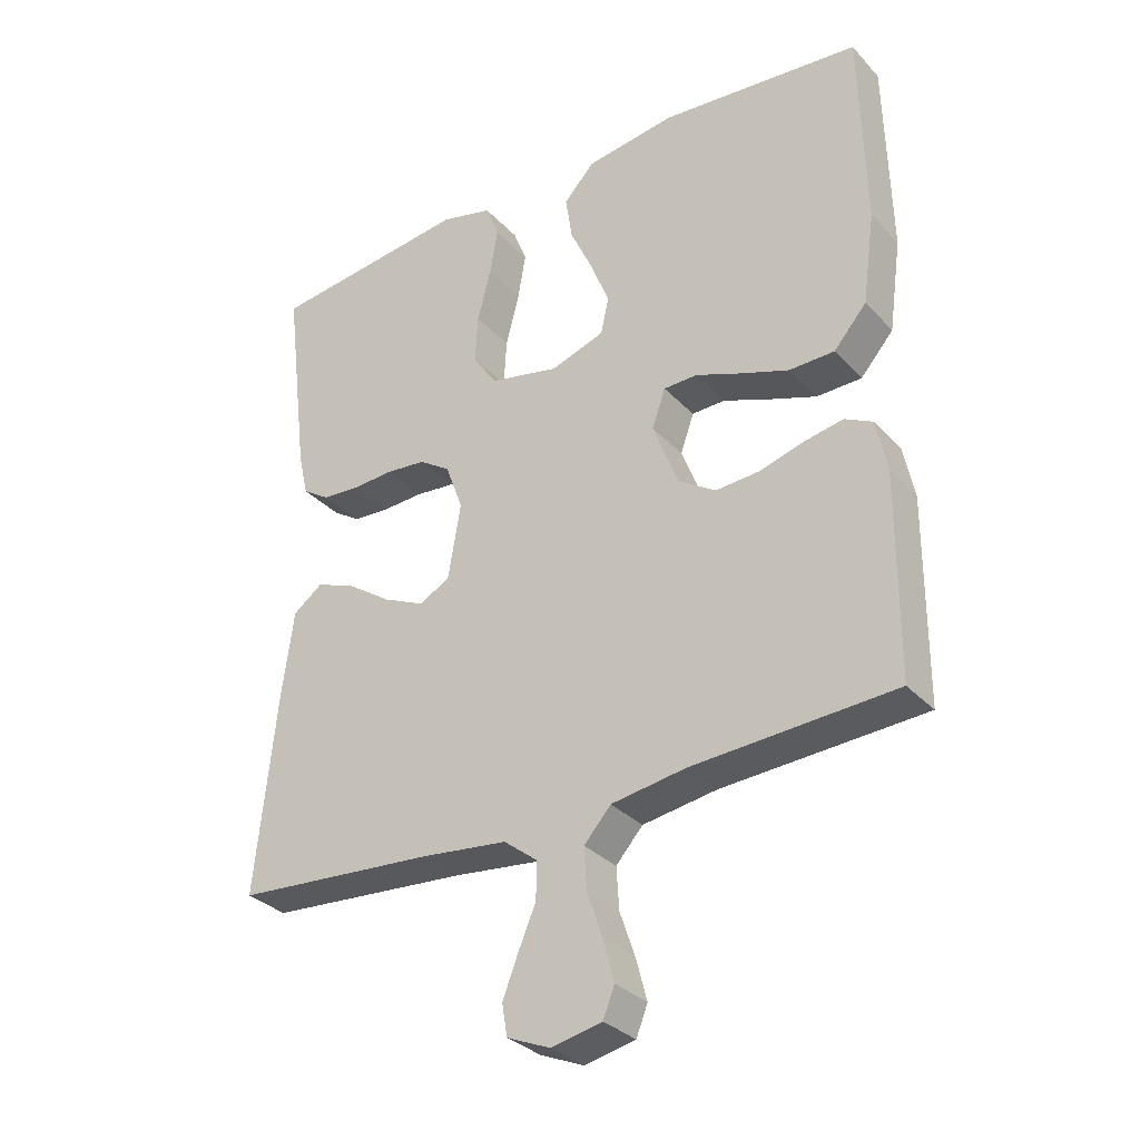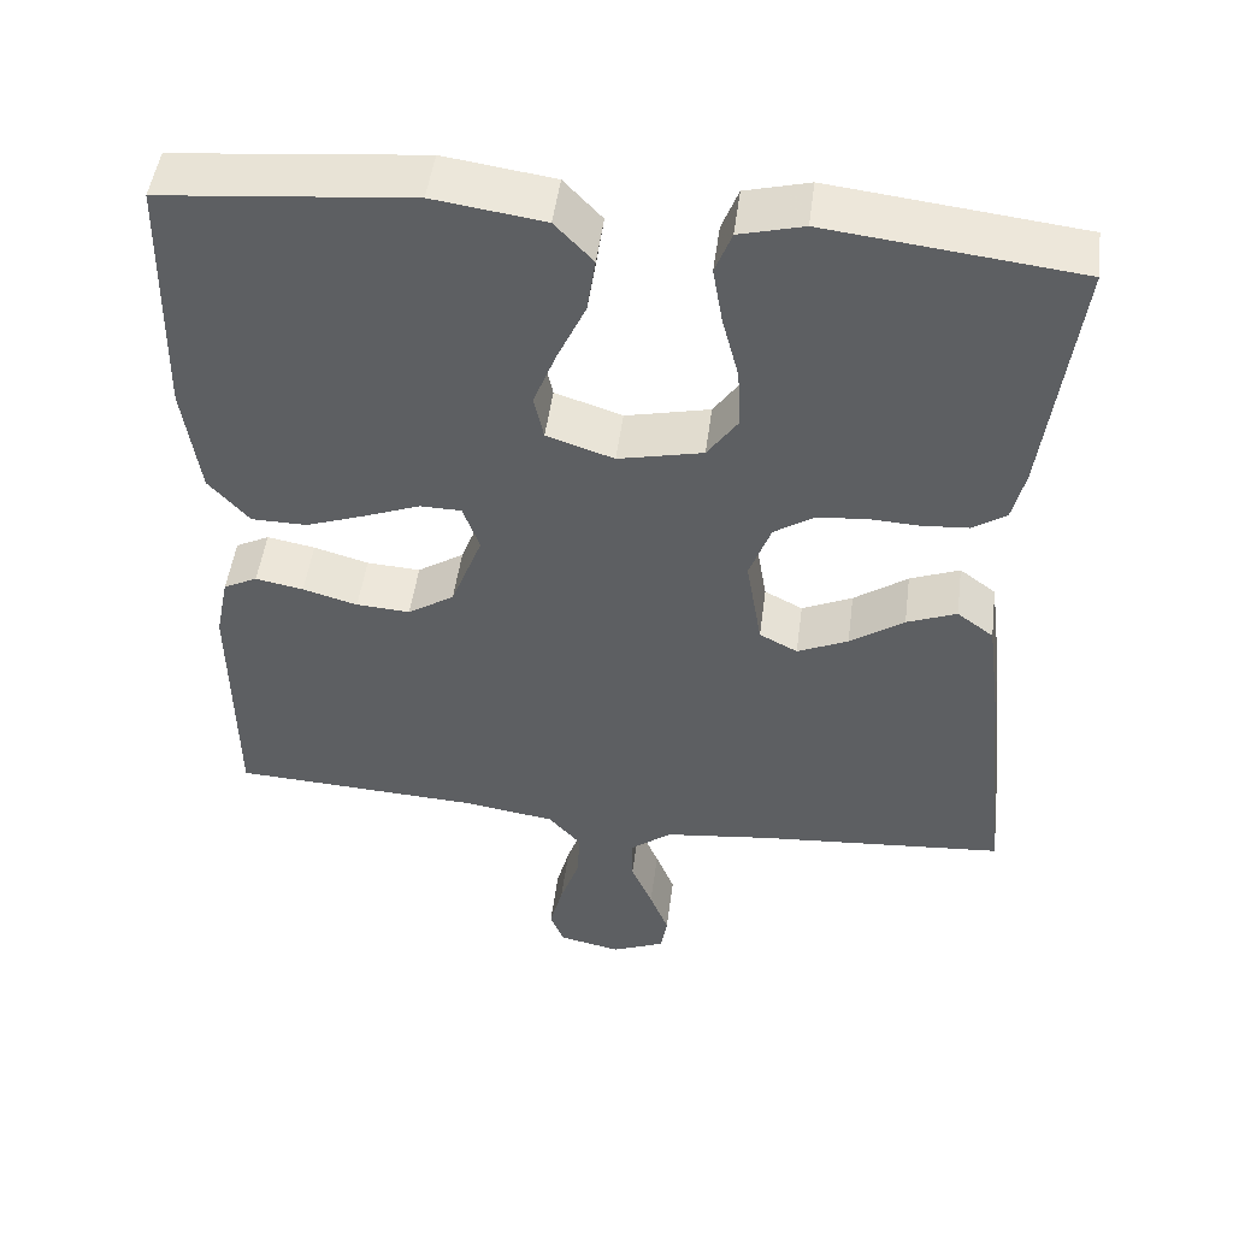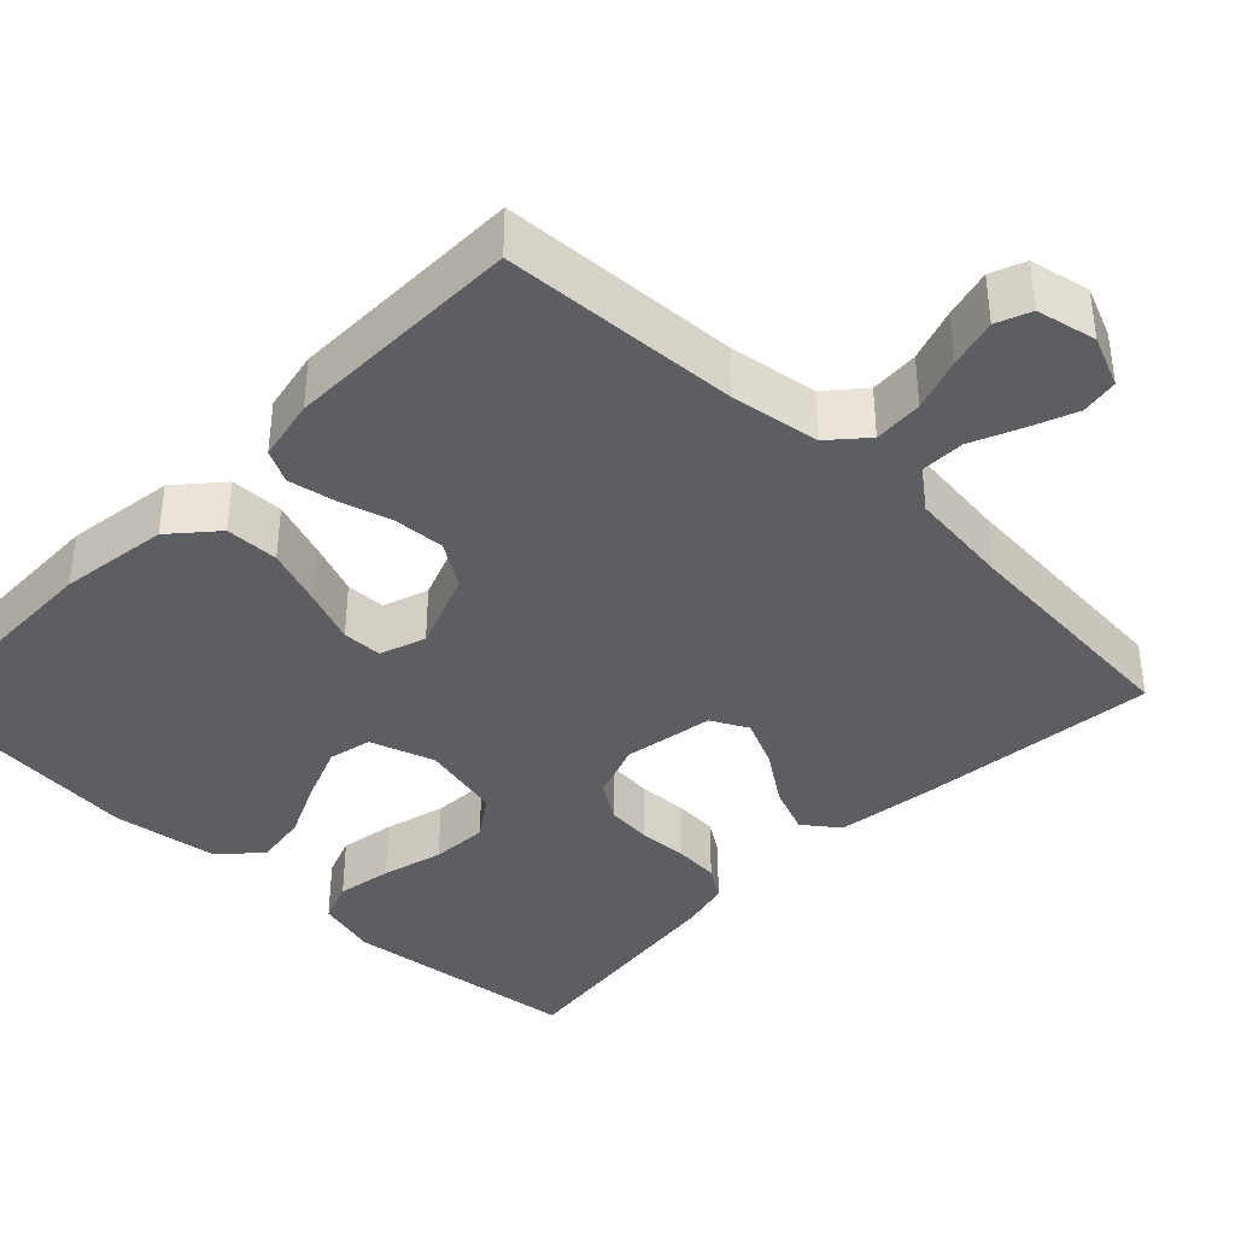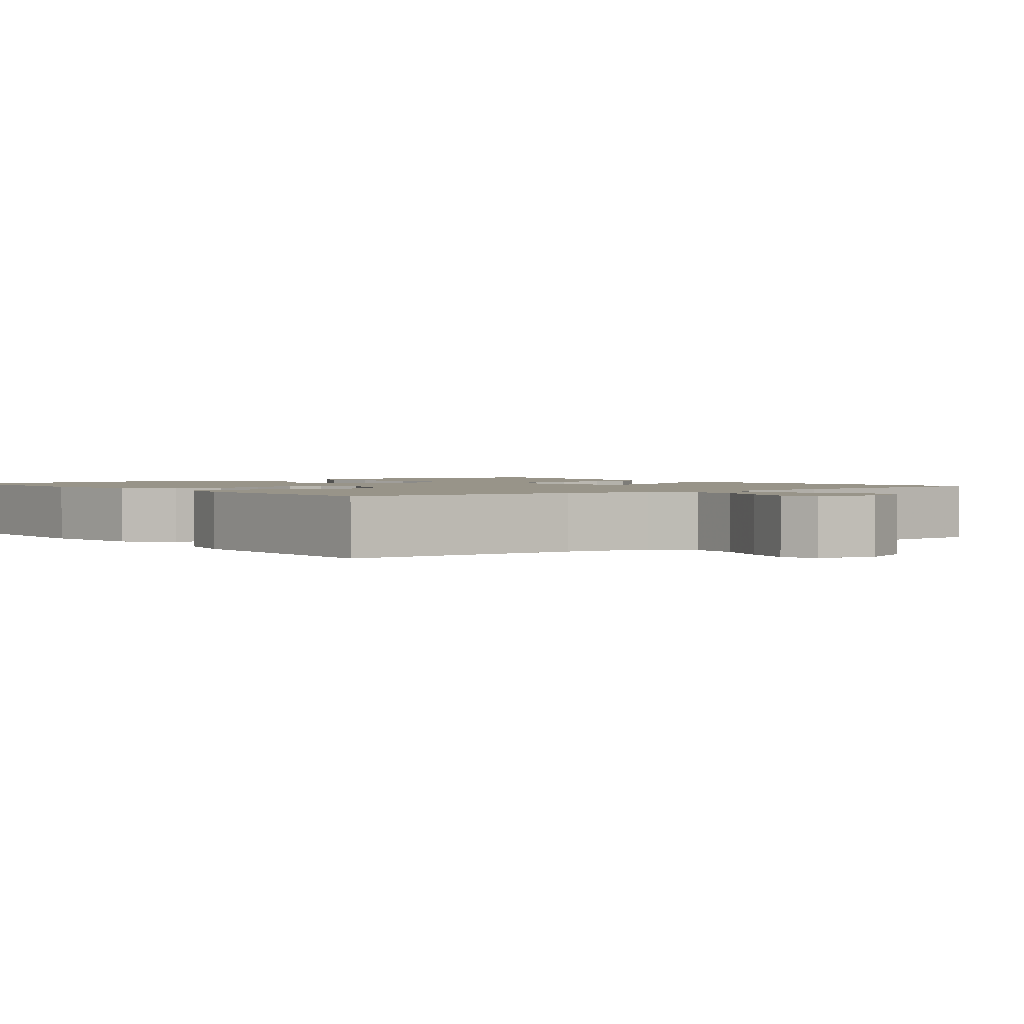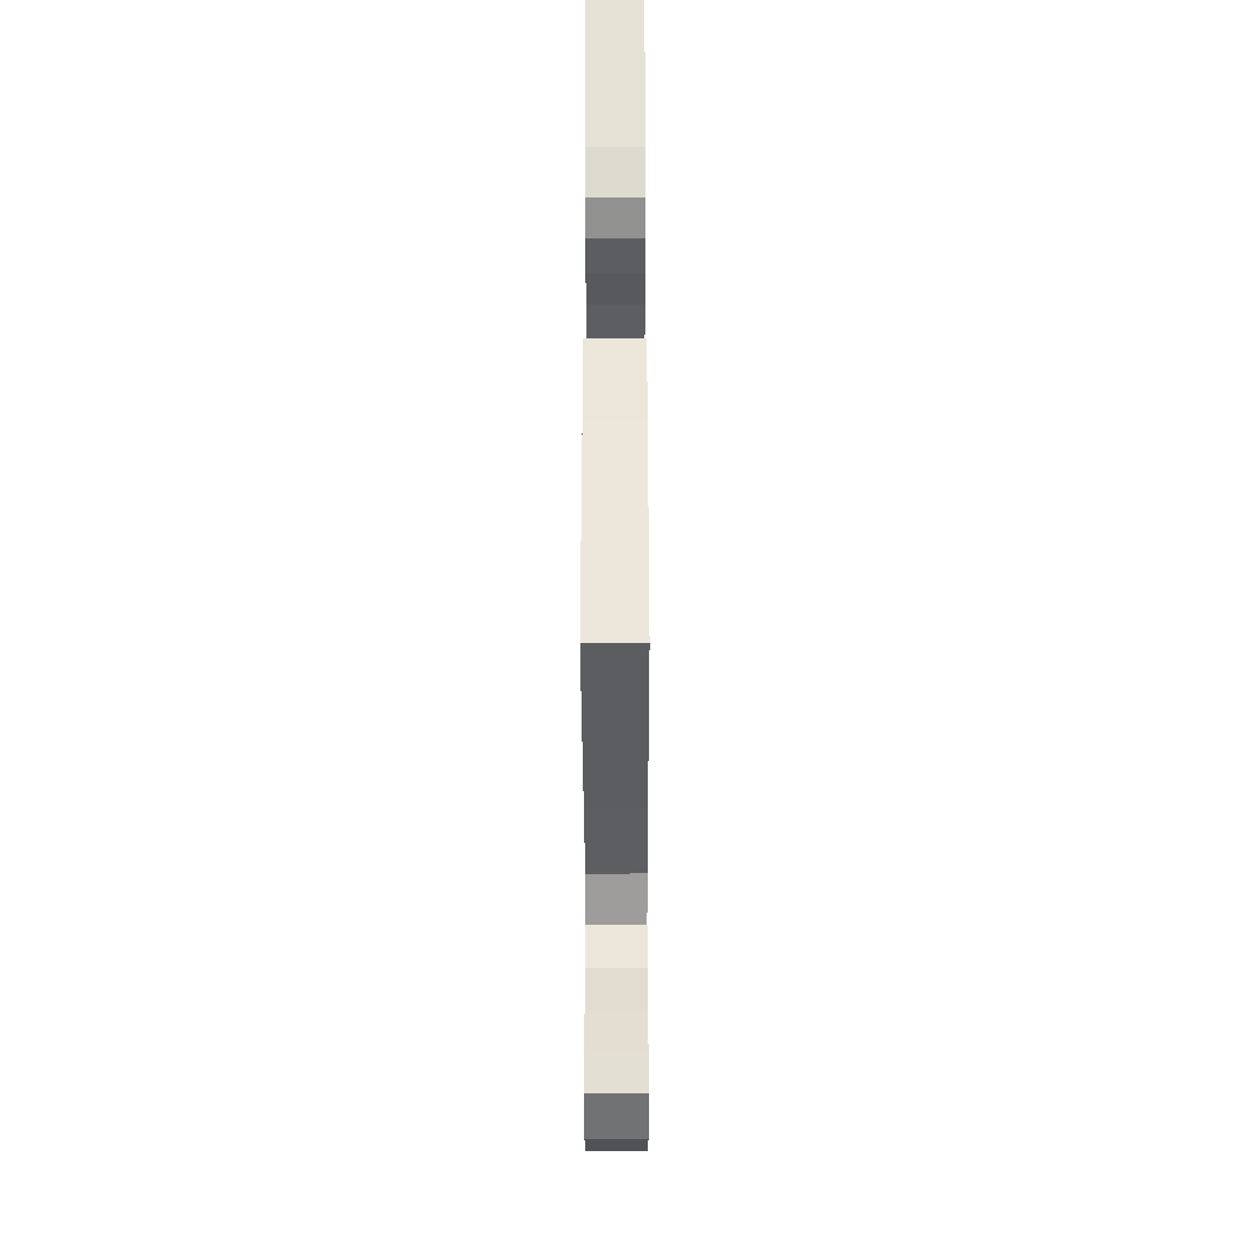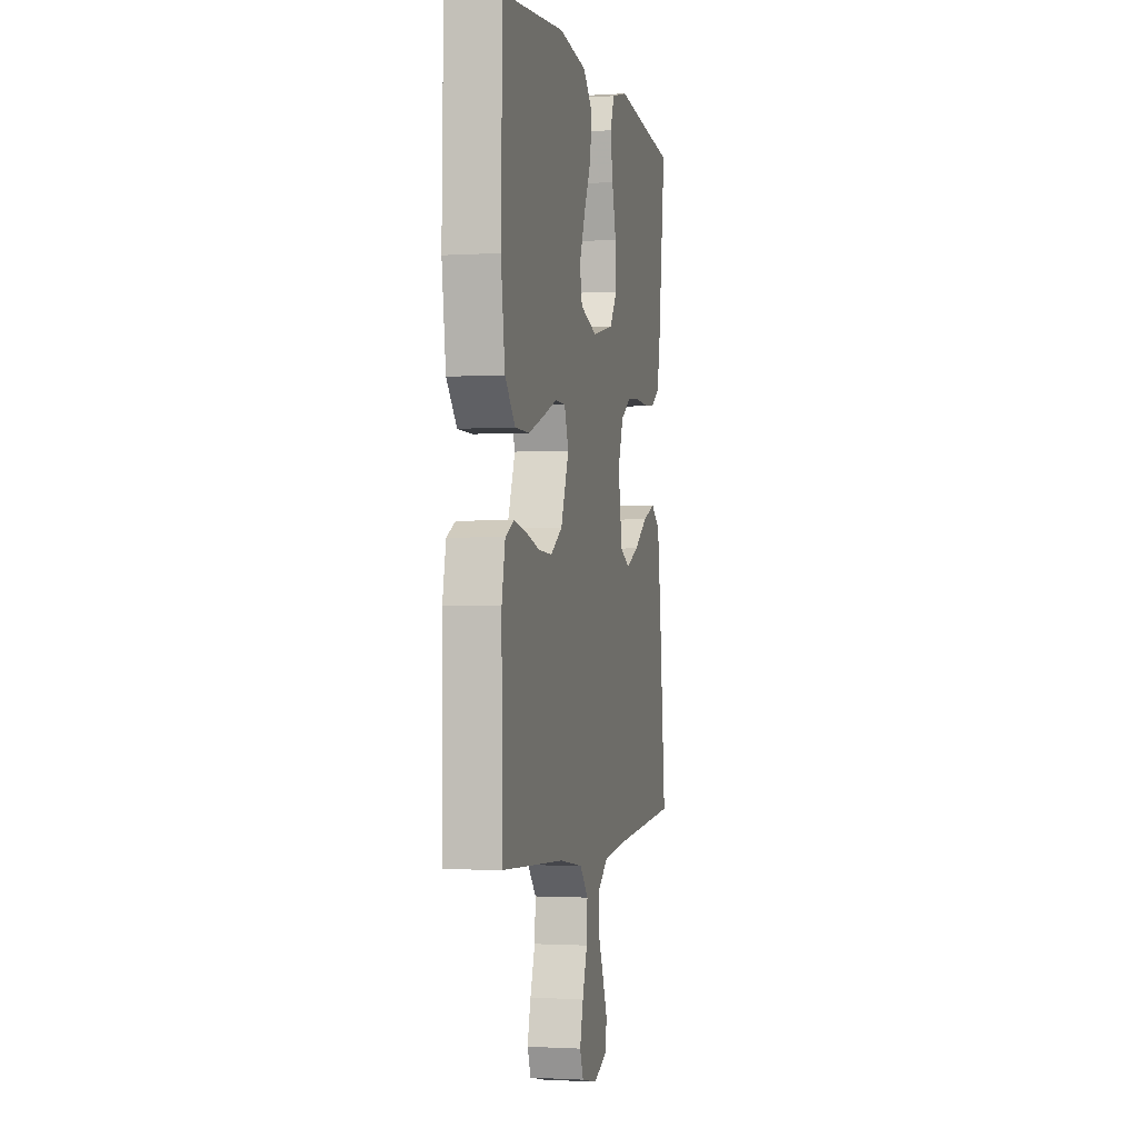
<metadata>
{"format":"obj","ext":"obj","renderer":"f3d","projection":"perspective","resolution":1024,"background":"white","views":[{"elev":-32.1,"azim":35.1,"up":"+Z"},{"elev":49.1,"azim":-172.6,"up":"+Z"},{"elev":-38.6,"azim":135.9,"up":"+Y"},{"elev":1.7,"azim":142.8,"up":"+Y"},{"elev":-32.6,"azim":-89.8,"up":"+Z"},{"elev":-1.5,"azim":102.8,"up":"+Z"}]}
</metadata>
<code>
v 0.5 0.07 -0.5
v 0.2 0.07 -0.516
v 0.089 0.07 -0.533
v 0.049 0.07 -0.578
v 0.053 0.07 -0.64
v 0.076 0.07 -0.707
v 0.092 0.07 -0.768
v 0.075 0.07 -0.811
v 0 0.07 -0.827
v -0.064 0.07 -0.8
v -0.072 0.07 -0.753
v -0.049 0.07 -0.694
v -0.023 0.07 -0.633
v -0.022 0.07 -0.578
v -0.072 0.07 -0.539
v -0.2 0.07 -0.524
v -0.5 0.07 -0.5
v -0.469 0.07 -0.2
v -0.452 0.07 -0.073
v -0.408 0.07 -0.04
v -0.348 0.07 -0.064
v -0.283 0.07 -0.109
v -0.222 0.07 -0.137
v -0.176 0.07 -0.113
v -0.157 0.07 0
v -0.183 0.07 0.071
v -0.23 0.07 0.102
v -0.289 0.07 0.108
v -0.351 0.07 0.105
v -0.407 0.07 0.109
v -0.448 0.07 0.136
v -0.463 0.07 0.2
v -0.5 0.07 0.5
v -0.2 0.07 0.535
v -0.123 0.07 0.515
v -0.103 0.07 0.463
v -0.115 0.07 0.393
v -0.135 0.07 0.316
v -0.139 0.07 0.244
v -0.102 0.07 0.191
v 0 0.07 0.168
v 0.081 0.07 0.195
v 0.093 0.07 0.249
v 0.065 0.07 0.32
v 0.031 0.07 0.394
v 0.021 0.07 0.461
v 0.067 0.07 0.51
v 0.2 0.07 0.529
v 0.5 0.07 0.5
v 0.507 0.07 0.2
v 0.488 0.07 0.063
v 0.439 0.07 0.007
v 0.372 0.07 0.006
v 0.299 0.07 0.032
v 0.232 0.07 0.058
v 0.182 0.07 0.057
v 0.162 0.07 0
v 0.2 0.07 -0.099
v 0.256 0.07 -0.135
v 0.321 0.07 -0.131
v 0.387 0.07 -0.112
v 0.445 0.07 -0.101
v 0.486 0.07 -0.122
v 0.502 0.07 -0.2
v 0.5 0 -0.5
v 0.2 0 -0.516
v 0.089 0 -0.533
v 0.049 0 -0.578
v 0.053 0 -0.64
v 0.076 0 -0.707
v 0.092 0 -0.768
v 0.075 0 -0.811
v 0 0 -0.827
v -0.064 0 -0.8
v -0.072 0 -0.753
v -0.049 0 -0.694
v -0.023 0 -0.633
v -0.022 0 -0.578
v -0.072 0 -0.539
v -0.2 0 -0.524
v -0.5 0 -0.5
v -0.469 0 -0.2
v -0.452 0 -0.073
v -0.408 0 -0.04
v -0.348 0 -0.064
v -0.283 0 -0.109
v -0.222 0 -0.137
v -0.176 0 -0.113
v -0.157 0 0
v -0.183 0 0.071
v -0.23 0 0.102
v -0.289 0 0.108
v -0.351 0 0.105
v -0.407 0 0.109
v -0.448 0 0.136
v -0.463 0 0.2
v -0.5 0 0.5
v -0.2 0 0.535
v -0.123 0 0.515
v -0.103 0 0.463
v -0.115 0 0.393
v -0.135 0 0.316
v -0.139 0 0.244
v -0.102 0 0.191
v 0 0 0.168
v 0.081 0 0.195
v 0.093 0 0.249
v 0.065 0 0.32
v 0.031 0 0.394
v 0.021 0 0.461
v 0.067 0 0.51
v 0.2 0 0.529
v 0.5 0 0.5
v 0.507 0 0.2
v 0.488 0 0.063
v 0.439 0 0.007
v 0.372 0 0.006
v 0.299 0 0.032
v 0.232 0 0.058
v 0.182 0 0.057
v 0.162 0 0
v 0.2 0 -0.099
v 0.256 0 -0.135
v 0.321 0 -0.131
v 0.387 0 -0.112
v 0.445 0 -0.101
v 0.486 0 -0.122
v 0.502 0 -0.2
f 64 1 2
f 63 64 2
f 62 63 2
f 61 62 2
f 60 61 2
f 59 60 2 3
f 58 59 3 4
f 57 58 4
f 53 54 55
f 52 53 55
f 51 52 55
f 50 51 55
f 49 50 55
f 48 49 55
f 47 48 55
f 46 47 55
f 45 46 55
f 44 45 55
f 43 44 55 56
f 42 43 56 57
f 36 37 38
f 35 36 38
f 34 35 38
f 33 34 38
f 32 33 38
f 31 32 38
f 30 31 38
f 29 30 38
f 28 29 38
f 27 28 38 39
f 26 27 39 40
f 20 21 22
f 19 20 22
f 18 19 22
f 17 18 22
f 16 17 22
f 15 16 22 23
f 14 15 23 24
f 11 12 13
f 10 11 13
f 9 10 13
f 8 9 13
f 7 8 13
f 6 7 13
f 5 6 13
f 4 5 13 14
f 14 24 25
f 4 14 25
f 57 4 25
f 42 57 25
f 41 42 25
f 25 26 40 41
f 66 65 128
f 66 128 127
f 66 127 126
f 66 126 125
f 66 125 124
f 67 66 124 123
f 68 67 123 122
f 68 122 121
f 119 118 117
f 119 117 116
f 119 116 115
f 119 115 114
f 119 114 113
f 119 113 112
f 119 112 111
f 119 111 110
f 119 110 109
f 119 109 108
f 120 119 108 107
f 121 120 107 106
f 102 101 100
f 102 100 99
f 102 99 98
f 102 98 97
f 102 97 96
f 102 96 95
f 102 95 94
f 102 94 93
f 102 93 92
f 103 102 92 91
f 104 103 91 90
f 86 85 84
f 86 84 83
f 86 83 82
f 86 82 81
f 86 81 80
f 87 86 80 79
f 88 87 79 78
f 77 76 75
f 77 75 74
f 77 74 73
f 77 73 72
f 77 72 71
f 77 71 70
f 77 70 69
f 78 77 69 68
f 89 88 78
f 89 78 68
f 89 68 121
f 89 121 106
f 89 106 105
f 105 104 90 89
f 1 65 66 2
f 2 66 67 3
f 3 67 68 4
f 4 68 69 5
f 5 69 70 6
f 6 70 71 7
f 7 71 72 8
f 8 72 73 9
f 9 73 74 10
f 10 74 75 11
f 11 75 76 12
f 12 76 77 13
f 13 77 78 14
f 14 78 79 15
f 15 79 80 16
f 16 80 81 17
f 17 81 82 18
f 18 82 83 19
f 19 83 84 20
f 20 84 85 21
f 21 85 86 22
f 22 86 87 23
f 23 87 88 24
f 24 88 89 25
f 25 89 90 26
f 26 90 91 27
f 27 91 92 28
f 28 92 93 29
f 29 93 94 30
f 30 94 95 31
f 31 95 96 32
f 32 96 97 33
f 33 97 98 34
f 34 98 99 35
f 35 99 100 36
f 36 100 101 37
f 37 101 102 38
f 38 102 103 39
f 39 103 104 40
f 40 104 105 41
f 41 105 106 42
f 42 106 107 43
f 43 107 108 44
f 44 108 109 45
f 45 109 110 46
f 46 110 111 47
f 47 111 112 48
f 48 112 113 49
f 49 113 114 50
f 50 114 115 51
f 51 115 116 52
f 52 116 117 53
f 53 117 118 54
f 54 118 119 55
f 55 119 120 56
f 56 120 121 57
f 57 121 122 58
f 58 122 123 59
f 59 123 124 60
f 60 124 125 61
f 61 125 126 62
f 62 126 127 63
f 63 127 128 64
f 64 128 65 1

</code>
